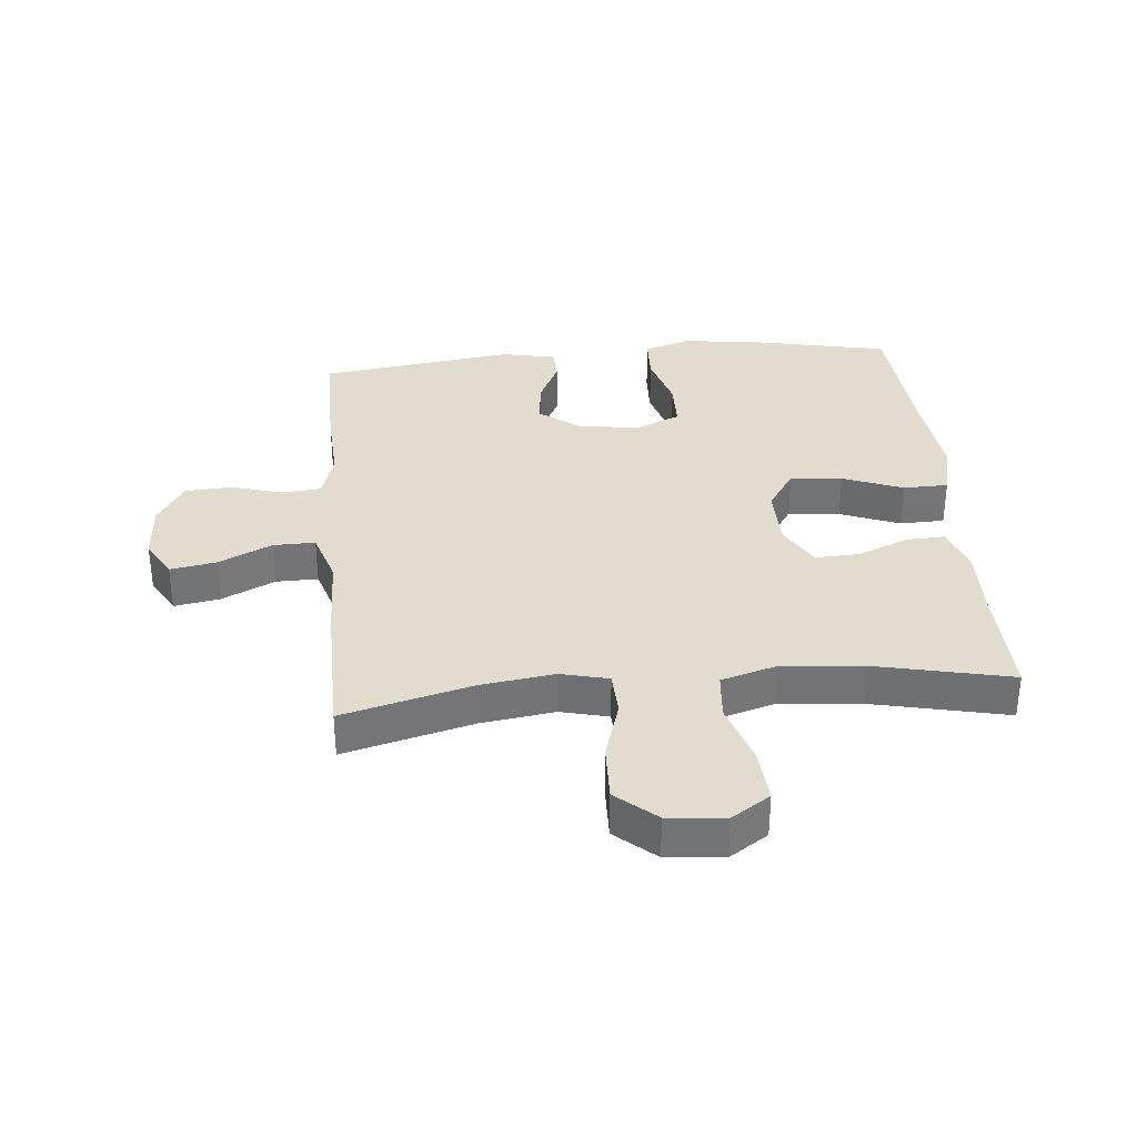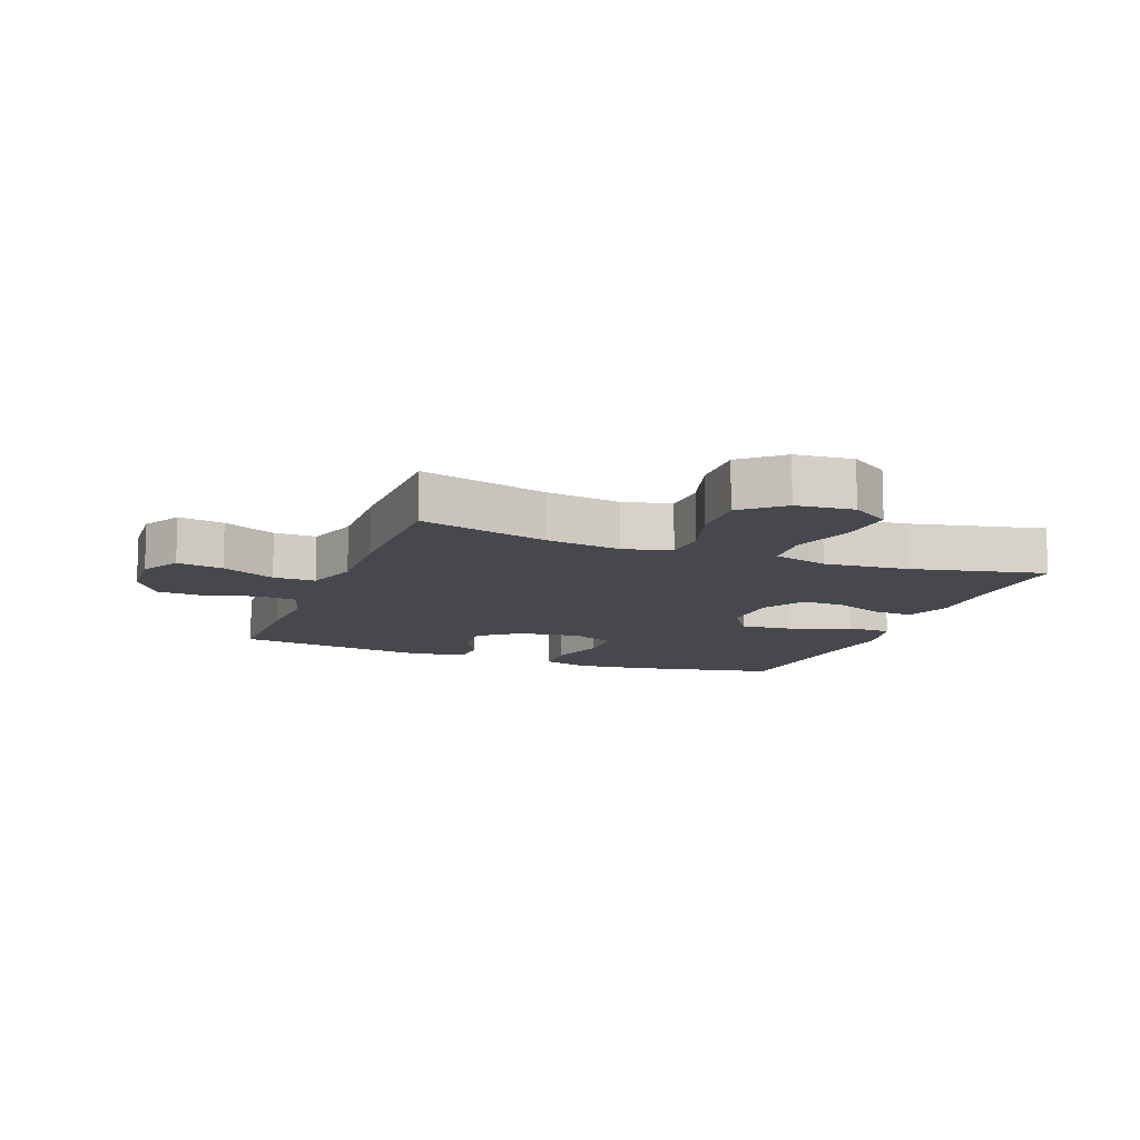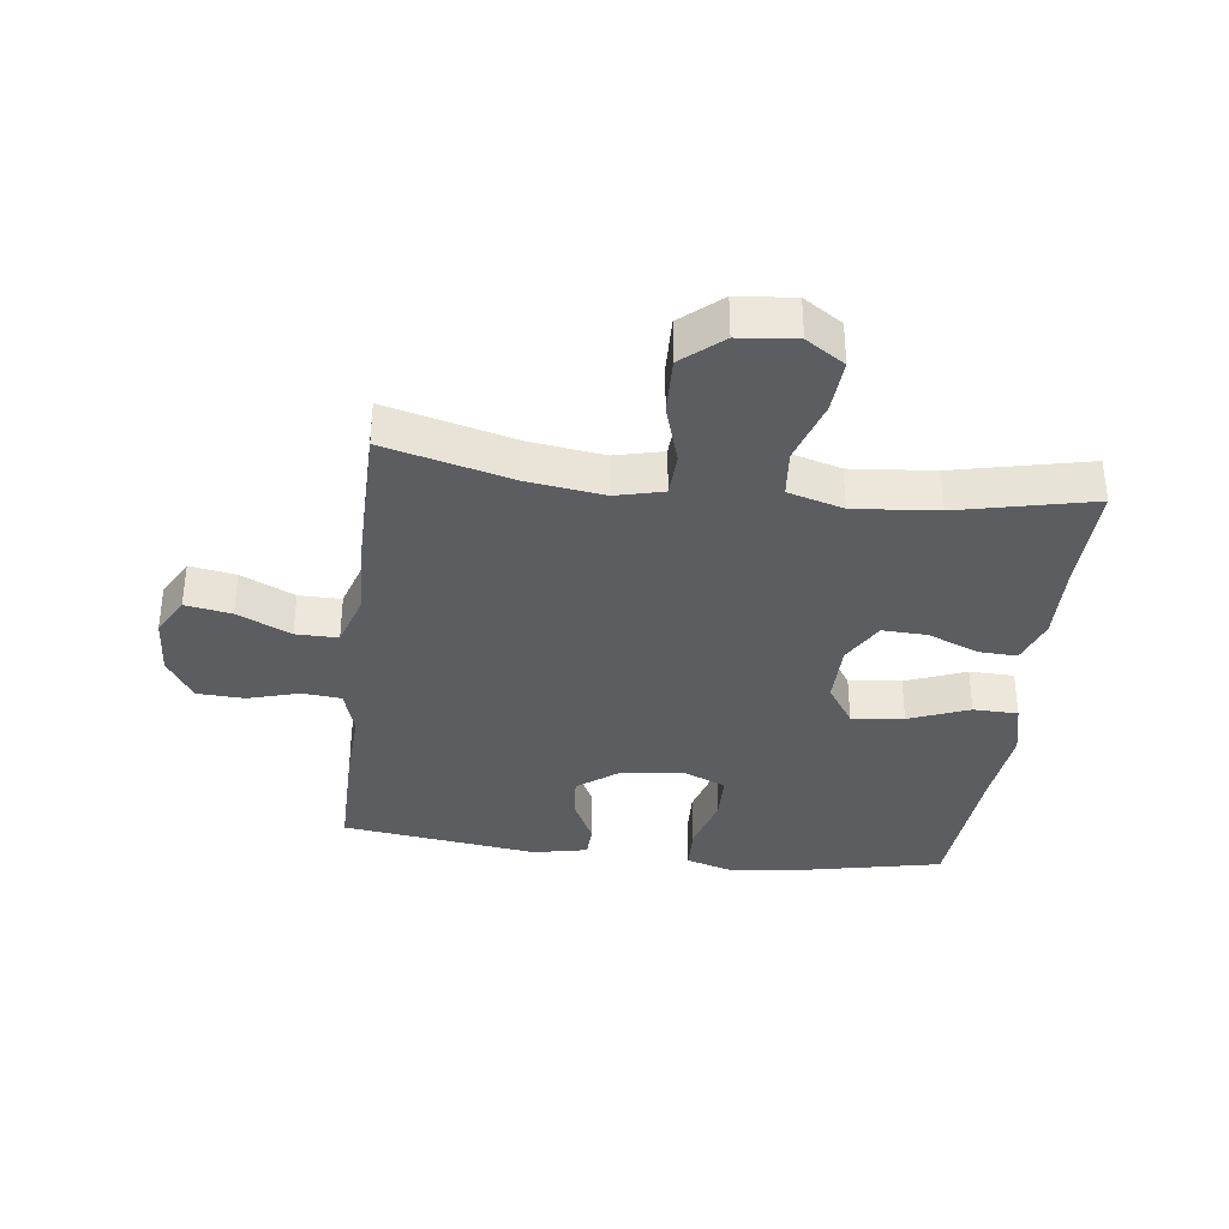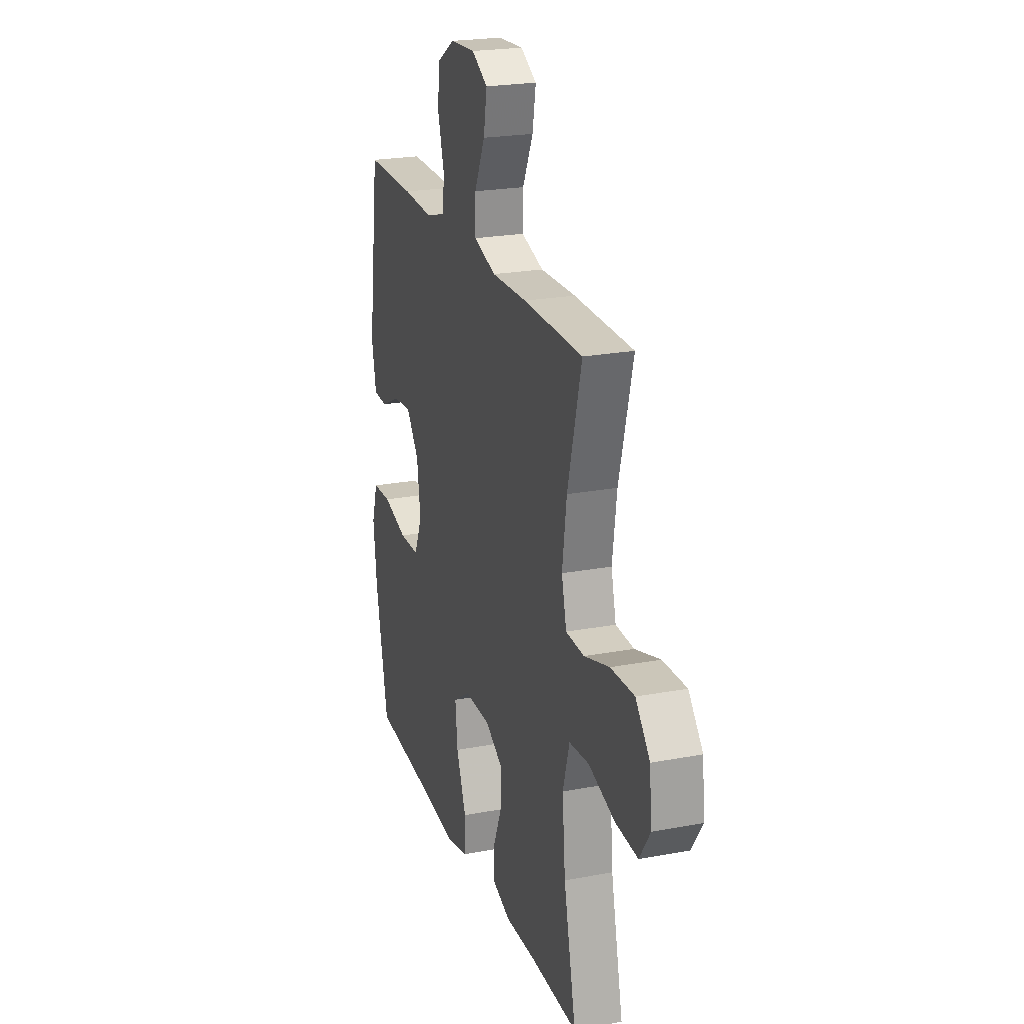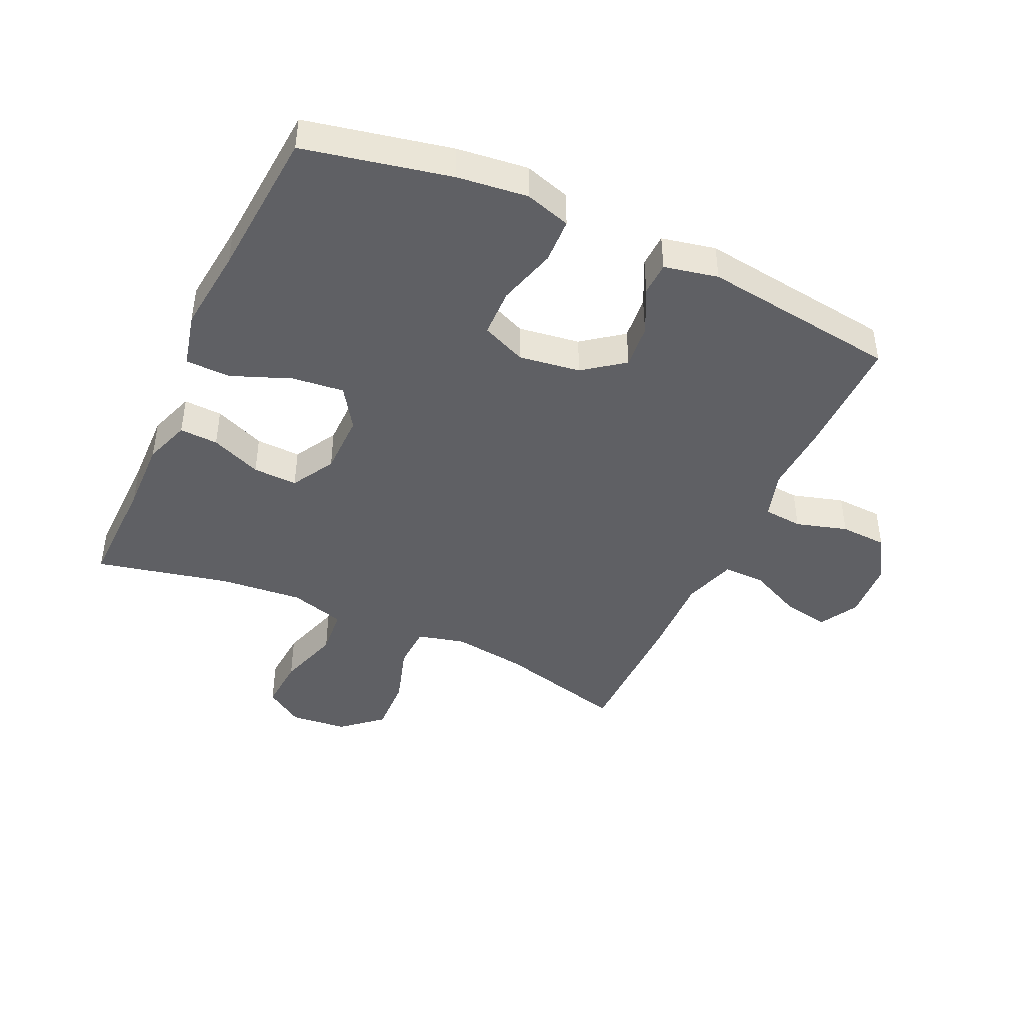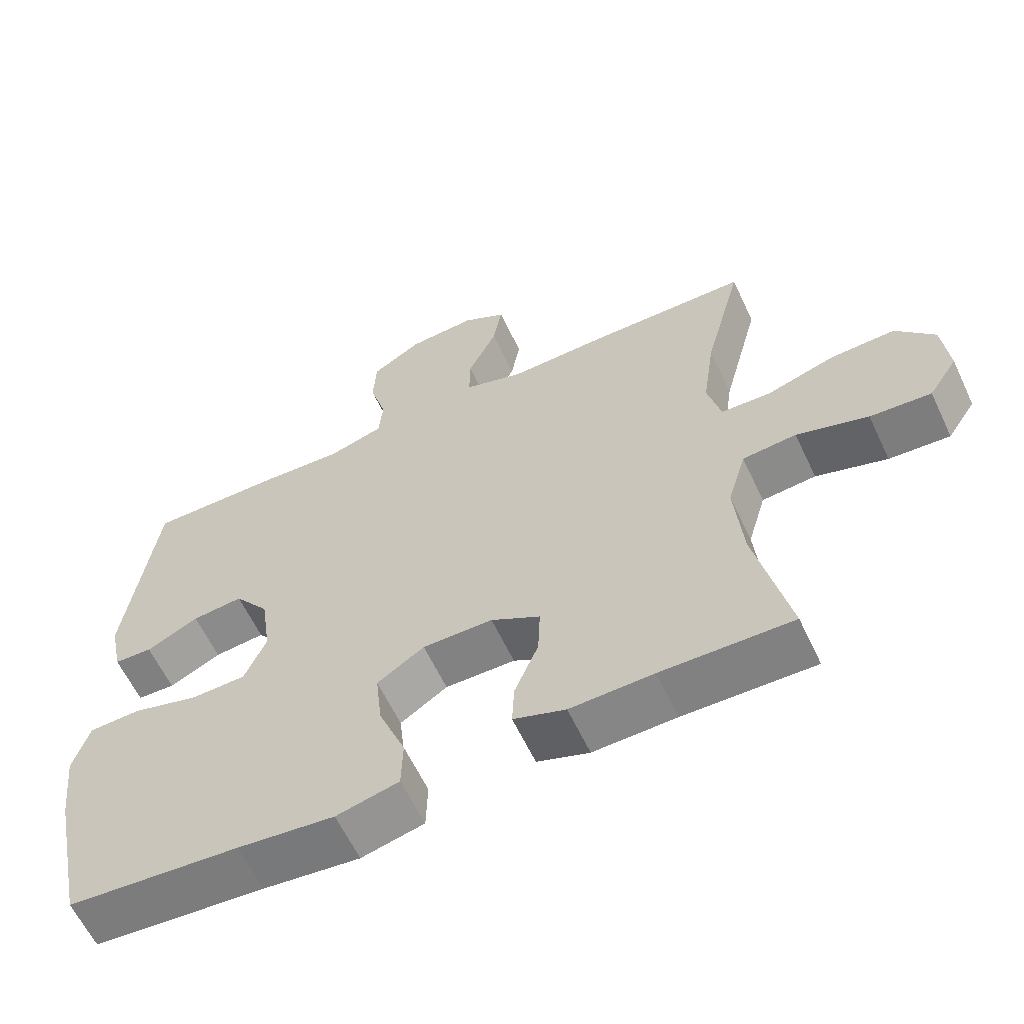
<metadata>
{"format":"obj","ext":"obj","renderer":"f3d","projection":"perspective","resolution":1024,"background":"white","views":[{"elev":34.1,"azim":84.7,"up":"+Y"},{"elev":-11.7,"azim":69.1,"up":"+Y"},{"elev":-35.4,"azim":83.0,"up":"+Y"},{"elev":22.8,"azim":72.1,"up":"+Z"},{"elev":-43.6,"azim":-114.6,"up":"+Y"},{"elev":-61.2,"azim":25.2,"up":"+Z"}]}
</metadata>
<code>
v -0.5 0.07 -0.5
v -0.549 0.07 -0.265
v -0.562 0.07 -0.151
v -0.539 0.07 -0.077
v -0.466 0.07 -0.074
v -0.371 0.07 -0.101
v -0.293 0.07 -0.099
v -0.262 0.07 -0.027
v -0.276 0.07 0.072
v -0.325 0.07 0.137
v -0.397 0.07 0.13
v -0.471 0.07 0.094
v -0.525 0.07 0.096
v -0.543 0.07 0.183
v -0.5 0.07 0.5
v -0.307 0.07 0.499
v -0.191 0.07 0.493
v -0.114 0.07 0.516
v -0.108 0.07 0.579
v -0.132 0.07 0.662
v -0.128 0.07 0.738
v -0.057 0.07 0.782
v 0.04 0.07 0.788
v 0.102 0.07 0.753
v 0.089 0.07 0.679
v 0.048 0.07 0.593
v 0.047 0.07 0.525
v 0.133 0.07 0.498
v 0.27 0.07 0.502
v 0.5 0.07 0.5
v 0.446 0.07 0.293
v 0.429 0.07 0.173
v 0.448 0.07 0.096
v 0.519 0.07 0.093
v 0.617 0.07 0.123
v 0.709 0.07 0.126
v 0.764 0.07 0.062
v 0.773 0.07 -0.03
v 0.732 0.07 -0.092
v 0.645 0.07 -0.086
v 0.543 0.07 -0.054
v 0.466 0.07 -0.061
v 0.44 0.07 -0.15
v 0.452 0.07 -0.284
v 0.5 0.07 -0.5
v 0.314 0.07 -0.496
v 0.196 0.07 -0.499
v 0.122 0.07 -0.473
v 0.125 0.07 -0.411
v 0.159 0.07 -0.329
v 0.162 0.07 -0.257
v 0.092 0.07 -0.217
v -0.008 0.07 -0.216
v -0.075 0.07 -0.26
v -0.066 0.07 -0.344
v -0.028 0.07 -0.441
v -0.03 0.07 -0.513
v -0.119 0.07 -0.534
v -0.256 0.07 -0.519
v -0.5 0 -0.5
v -0.549 0 -0.265
v -0.562 0 -0.151
v -0.539 0 -0.077
v -0.466 0 -0.074
v -0.371 0 -0.101
v -0.293 0 -0.099
v -0.262 0 -0.027
v -0.276 0 0.072
v -0.325 0 0.137
v -0.397 0 0.13
v -0.471 0 0.094
v -0.525 0 0.096
v -0.543 0 0.183
v -0.5 0 0.5
v -0.307 0 0.499
v -0.191 0 0.493
v -0.114 0 0.516
v -0.108 0 0.579
v -0.132 0 0.662
v -0.128 0 0.738
v -0.057 0 0.782
v 0.04 0 0.788
v 0.102 0 0.753
v 0.089 0 0.679
v 0.048 0 0.593
v 0.047 0 0.525
v 0.133 0 0.498
v 0.27 0 0.502
v 0.5 0 0.5
v 0.446 0 0.293
v 0.429 0 0.173
v 0.448 0 0.096
v 0.519 0 0.093
v 0.617 0 0.123
v 0.709 0 0.126
v 0.764 0 0.062
v 0.773 0 -0.03
v 0.732 0 -0.092
v 0.645 0 -0.086
v 0.543 0 -0.054
v 0.466 0 -0.061
v 0.44 0 -0.15
v 0.452 0 -0.284
v 0.5 0 -0.5
v 0.314 0 -0.496
v 0.196 0 -0.499
v 0.122 0 -0.473
v 0.125 0 -0.411
v 0.159 0 -0.329
v 0.162 0 -0.257
v 0.092 0 -0.217
v -0.008 0 -0.216
v -0.075 0 -0.26
v -0.066 0 -0.344
v -0.028 0 -0.441
v -0.03 0 -0.513
v -0.119 0 -0.534
v -0.256 0 -0.519
f 57 58 59
f 56 57 59
f 55 56 59
f 4 5 6
f 3 4 6
f 2 3 6
f 1 2 6
f 59 1 6
f 55 59 6
f 54 55 6
f 53 54 6 7
f 52 53 7 8
f 48 49 50
f 47 48 50
f 46 47 50
f 46 50 51
f 45 46 51
f 44 45 51
f 43 44 51 52
f 39 40 41
f 38 39 41
f 37 38 41
f 36 37 41
f 35 36 41
f 34 35 41
f 33 34 41 42
f 52 8 9
f 43 52 9
f 42 43 9
f 33 42 9
f 32 33 9
f 28 29 30 31
f 24 25 26
f 23 24 26
f 22 23 26
f 21 22 26
f 20 21 26
f 19 20 26
f 18 19 26 27
f 32 9 10
f 31 32 10
f 28 31 10
f 27 28 10
f 18 27 10
f 17 18 10
f 15 16 17
f 14 15 17
f 13 14 17
f 12 13 17
f 11 12 17
f 10 11 17
f 118 117 116
f 118 116 115
f 118 115 114
f 65 64 63
f 65 63 62
f 65 62 61
f 65 61 60
f 65 60 118
f 65 118 114
f 65 114 113
f 66 65 113 112
f 67 66 112 111
f 109 108 107
f 109 107 106
f 109 106 105
f 110 109 105
f 110 105 104
f 110 104 103
f 111 110 103 102
f 100 99 98
f 100 98 97
f 100 97 96
f 100 96 95
f 100 95 94
f 100 94 93
f 101 100 93 92
f 68 67 111
f 68 111 102
f 68 102 101
f 68 101 92
f 68 92 91
f 90 89 88 87
f 85 84 83
f 85 83 82
f 85 82 81
f 85 81 80
f 85 80 79
f 85 79 78
f 86 85 78 77
f 69 68 91
f 69 91 90
f 69 90 87
f 69 87 86
f 69 86 77
f 69 77 76
f 76 75 74
f 76 74 73
f 76 73 72
f 76 72 71
f 76 71 70
f 76 70 69
f 1 60 61 2
f 2 61 62 3
f 3 62 63 4
f 4 63 64 5
f 5 64 65 6
f 6 65 66 7
f 7 66 67 8
f 8 67 68 9
f 9 68 69 10
f 10 69 70 11
f 11 70 71 12
f 12 71 72 13
f 13 72 73 14
f 14 73 74 15
f 15 74 75 16
f 16 75 76 17
f 17 76 77 18
f 18 77 78 19
f 19 78 79 20
f 20 79 80 21
f 21 80 81 22
f 22 81 82 23
f 23 82 83 24
f 24 83 84 25
f 25 84 85 26
f 26 85 86 27
f 27 86 87 28
f 28 87 88 29
f 29 88 89 30
f 30 89 90 31
f 31 90 91 32
f 32 91 92 33
f 33 92 93 34
f 34 93 94 35
f 35 94 95 36
f 36 95 96 37
f 37 96 97 38
f 38 97 98 39
f 39 98 99 40
f 40 99 100 41
f 41 100 101 42
f 42 101 102 43
f 43 102 103 44
f 44 103 104 45
f 45 104 105 46
f 46 105 106 47
f 47 106 107 48
f 48 107 108 49
f 49 108 109 50
f 50 109 110 51
f 51 110 111 52
f 52 111 112 53
f 53 112 113 54
f 54 113 114 55
f 55 114 115 56
f 56 115 116 57
f 57 116 117 58
f 58 117 118 59
f 59 118 60 1

</code>
